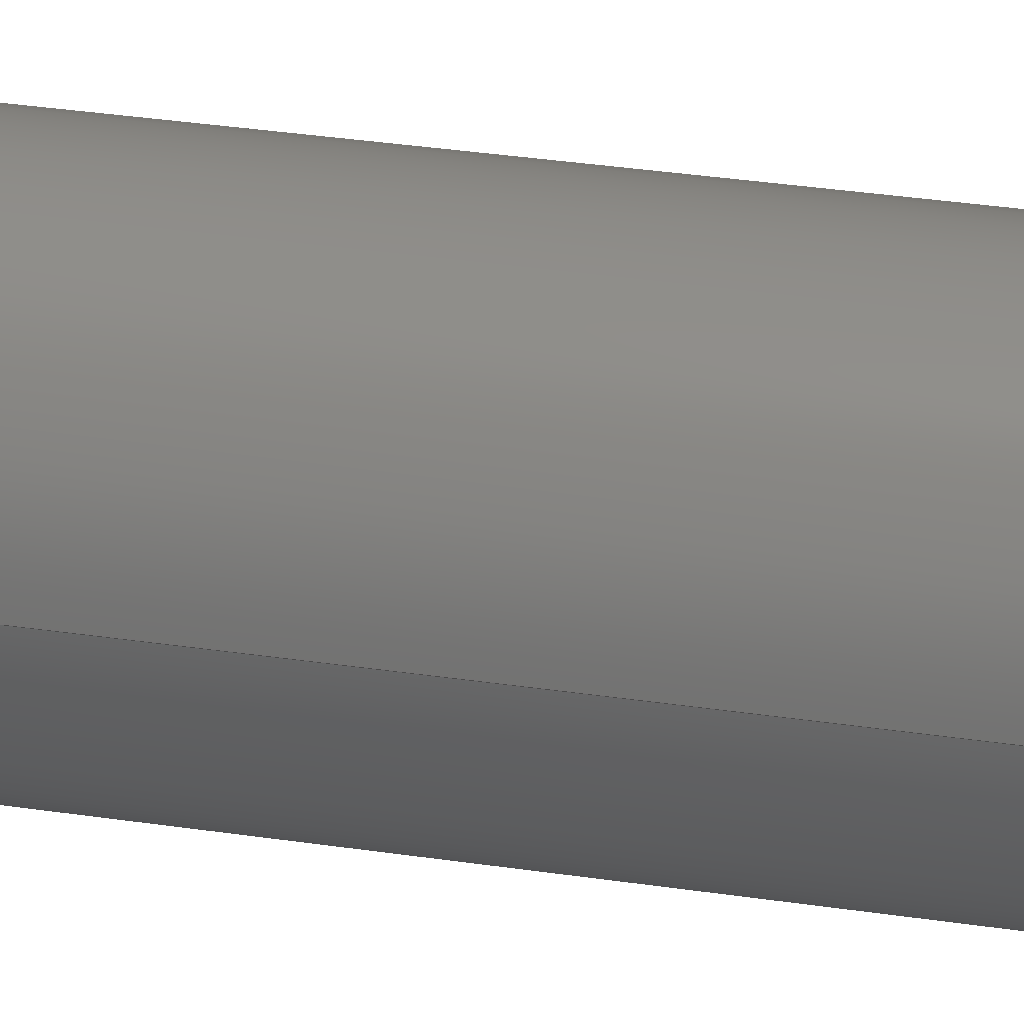
<metadata>
{"format":"step","ext":"step","renderer":"f3d","projection":"perspective","resolution":1024,"background":"white","views":[{"elev":27.1,"azim":104.0,"up":"+Y"}]}
</metadata>
<code>
ISO-10303-21;
DATA;
#1=CONTEXT_DEPENDENT_SHAPE_REPRESENTATION(#3,#303);
#2=NEXT_ASSEMBLY_USAGE_OCCURRENCE('NAUO1','burst_rod','burst_rod',#304,
#305,'');
#3=(
REPRESENTATION_RELATIONSHIP(' ',' ',#148,#147)
REPRESENTATION_RELATIONSHIP_WITH_TRANSFORMATION(#4)
SHAPE_REPRESENTATION_RELATIONSHIP()
);
#4=ITEM_DEFINED_TRANSFORMATION(' ',' ',#149,#162);
#5=SHAPE_REPRESENTATION_RELATIONSHIP('','',#148,#6);
#6=ADVANCED_BREP_SHAPE_REPRESENTATION('',(#144),#295);
#7=B_SPLINE_SURFACE_WITH_KNOTS('',1,1,((#246,#247),(#248,#249)),
 .PLANE_SURF.,.F.,.F.,.F.,(2,2),(2,2),(0,1),(0,1),.UNSPECIFIED.);
#8=B_SPLINE_SURFACE_WITH_KNOTS('',1,1,((#251,#252),(#253,#254)),
 .PLANE_SURF.,.F.,.F.,.F.,(2,2),(2,2),(0,1),(0,1),.UNSPECIFIED.);
#9=B_SPLINE_SURFACE_WITH_KNOTS('',1,1,((#265,#266),(#267,#268)),
 .PLANE_SURF.,.F.,.F.,.F.,(2,2),(2,2),(0,1),(0,1),.UNSPECIFIED.);
#10=B_SPLINE_SURFACE_WITH_KNOTS('',1,1,((#279,#280),(#281,#282)),
 .PLANE_SURF.,.F.,.F.,.F.,(2,2),(2,2),(0,1),(0,1),.UNSPECIFIED.);
#11=(
BOUNDED_CURVE()
B_SPLINE_CURVE(1,(#203,#204),.UNSPECIFIED.,.F.,.F.)
B_SPLINE_CURVE_WITH_KNOTS((2,2),(0,1),.PIECEWISE_BEZIER_KNOTS.)
CURVE()
GEOMETRIC_REPRESENTATION_ITEM()
RATIONAL_B_SPLINE_CURVE((1,1))
REPRESENTATION_ITEM('')
);
#12=(
BOUNDED_CURVE()
B_SPLINE_CURVE(1,(#208,#209),.UNSPECIFIED.,.F.,.F.)
B_SPLINE_CURVE_WITH_KNOTS((2,2),(0,1),.PIECEWISE_BEZIER_KNOTS.)
CURVE()
GEOMETRIC_REPRESENTATION_ITEM()
RATIONAL_B_SPLINE_CURVE((1,1))
REPRESENTATION_ITEM('')
);
#13=(
BOUNDED_CURVE()
B_SPLINE_CURVE(1,(#221,#222),.UNSPECIFIED.,.F.,.F.)
B_SPLINE_CURVE_WITH_KNOTS((2,2),(0,1),.PIECEWISE_BEZIER_KNOTS.)
CURVE()
GEOMETRIC_REPRESENTATION_ITEM()
RATIONAL_B_SPLINE_CURVE((1,1))
REPRESENTATION_ITEM('')
);
#14=(
BOUNDED_CURVE()
B_SPLINE_CURVE(1,(#226,#227),.UNSPECIFIED.,.F.,.F.)
B_SPLINE_CURVE_WITH_KNOTS((2,2),(0,1),.PIECEWISE_BEZIER_KNOTS.)
CURVE()
GEOMETRIC_REPRESENTATION_ITEM()
RATIONAL_B_SPLINE_CURVE((1,1))
REPRESENTATION_ITEM('')
);
#15=(
BOUNDED_CURVE()
B_SPLINE_CURVE(1,(#239,#240),.UNSPECIFIED.,.F.,.F.)
B_SPLINE_CURVE_WITH_KNOTS((2,2),(0,1),.PIECEWISE_BEZIER_KNOTS.)
CURVE()
GEOMETRIC_REPRESENTATION_ITEM()
RATIONAL_B_SPLINE_CURVE((1,1))
REPRESENTATION_ITEM('')
);
#16=(
BOUNDED_CURVE()
B_SPLINE_CURVE(1,(#244,#245),.UNSPECIFIED.,.F.,.F.)
B_SPLINE_CURVE_WITH_KNOTS((2,2),(0,1),.PIECEWISE_BEZIER_KNOTS.)
CURVE()
GEOMETRIC_REPRESENTATION_ITEM()
RATIONAL_B_SPLINE_CURVE((1,1))
REPRESENTATION_ITEM('')
);
#17=ORIENTED_EDGE('',*,*,#53,.F.);
#18=ORIENTED_EDGE('',*,*,#54,.T.);
#19=ORIENTED_EDGE('',*,*,#55,.T.);
#20=ORIENTED_EDGE('',*,*,#56,.F.);
#21=ORIENTED_EDGE('',*,*,#57,.T.);
#22=ORIENTED_EDGE('',*,*,#58,.T.);
#23=ORIENTED_EDGE('',*,*,#59,.F.);
#24=ORIENTED_EDGE('',*,*,#60,.F.);
#25=ORIENTED_EDGE('',*,*,#61,.F.);
#26=ORIENTED_EDGE('',*,*,#62,.T.);
#27=ORIENTED_EDGE('',*,*,#63,.T.);
#28=ORIENTED_EDGE('',*,*,#64,.F.);
#29=ORIENTED_EDGE('',*,*,#65,.T.);
#30=ORIENTED_EDGE('',*,*,#53,.T.);
#31=ORIENTED_EDGE('',*,*,#66,.F.);
#32=ORIENTED_EDGE('',*,*,#63,.F.);
#33=ORIENTED_EDGE('',*,*,#62,.F.);
#34=ORIENTED_EDGE('',*,*,#67,.F.);
#35=ORIENTED_EDGE('',*,*,#64,.T.);
#36=ORIENTED_EDGE('',*,*,#66,.T.);
#37=ORIENTED_EDGE('',*,*,#57,.F.);
#38=ORIENTED_EDGE('',*,*,#68,.F.);
#39=ORIENTED_EDGE('',*,*,#67,.T.);
#40=ORIENTED_EDGE('',*,*,#61,.T.);
#41=ORIENTED_EDGE('',*,*,#58,.F.);
#42=ORIENTED_EDGE('',*,*,#68,.T.);
#43=ORIENTED_EDGE('',*,*,#60,.T.);
#44=ORIENTED_EDGE('',*,*,#69,.F.);
#45=ORIENTED_EDGE('',*,*,#59,.T.);
#46=ORIENTED_EDGE('',*,*,#69,.T.);
#47=ORIENTED_EDGE('',*,*,#70,.F.);
#48=ORIENTED_EDGE('',*,*,#55,.F.);
#49=ORIENTED_EDGE('',*,*,#54,.F.);
#50=ORIENTED_EDGE('',*,*,#65,.F.);
#51=ORIENTED_EDGE('',*,*,#56,.T.);
#52=ORIENTED_EDGE('',*,*,#70,.T.);
#53=EDGE_CURVE('',#71,#72,#83,.T.);
#54=EDGE_CURVE('',#71,#73,#11,.T.);
#55=EDGE_CURVE('',#73,#74,#84,.T.);
#56=EDGE_CURVE('',#72,#74,#12,.T.);
#57=EDGE_CURVE('',#75,#76,#85,.T.);
#58=EDGE_CURVE('',#76,#77,#13,.T.);
#59=EDGE_CURVE('',#78,#77,#86,.T.);
#60=EDGE_CURVE('',#75,#78,#14,.T.);
#61=EDGE_CURVE('',#79,#80,#87,.T.);
#62=EDGE_CURVE('',#79,#81,#15,.T.);
#63=EDGE_CURVE('',#81,#82,#88,.T.);
#64=EDGE_CURVE('',#80,#82,#16,.T.);
#65=EDGE_CURVE('',#72,#71,#89,.T.);
#66=EDGE_CURVE('',#82,#81,#90,.T.);
#67=EDGE_CURVE('',#80,#79,#91,.T.);
#68=EDGE_CURVE('',#76,#75,#92,.T.);
#69=EDGE_CURVE('',#77,#78,#93,.T.);
#70=EDGE_CURVE('',#74,#73,#94,.T.);
#71=VERTEX_POINT('',#201);
#72=VERTEX_POINT('',#202);
#73=VERTEX_POINT('',#205);
#74=VERTEX_POINT('',#207);
#75=VERTEX_POINT('',#219);
#76=VERTEX_POINT('',#220);
#77=VERTEX_POINT('',#223);
#78=VERTEX_POINT('',#225);
#79=VERTEX_POINT('',#237);
#80=VERTEX_POINT('',#238);
#81=VERTEX_POINT('',#241);
#82=VERTEX_POINT('',#243);
#83=CIRCLE('',#150,0.004763);
#84=CIRCLE('',#151,0.004763);
#85=CIRCLE('',#152,0.01092);
#86=CIRCLE('',#153,0.01092);
#87=CIRCLE('',#154,0.004763);
#88=CIRCLE('',#155,0.004763);
#89=CIRCLE('',#156,0.004763);
#90=CIRCLE('',#157,0.004763);
#91=CIRCLE('',#158,0.004763);
#92=CIRCLE('',#159,0.01092);
#93=CIRCLE('',#160,0.01092);
#94=CIRCLE('',#161,0.004763);
#95=EDGE_LOOP('',(#17,#18,#19,#20));
#96=EDGE_LOOP('',(#21,#22,#23,#24));
#97=EDGE_LOOP('',(#25,#26,#27,#28));
#98=EDGE_LOOP('',(#29,#30));
#99=EDGE_LOOP('',(#31,#32));
#100=EDGE_LOOP('',(#33,#34,#35,#36));
#101=EDGE_LOOP('',(#37,#38));
#102=EDGE_LOOP('',(#39,#40));
#103=EDGE_LOOP('',(#41,#42,#43,#44));
#104=EDGE_LOOP('',(#45,#46));
#105=EDGE_LOOP('',(#47,#48));
#106=EDGE_LOOP('',(#49,#50,#51,#52));
#107=FACE_BOUND('',#95,.T.);
#108=FACE_BOUND('',#96,.T.);
#109=FACE_BOUND('',#97,.T.);
#110=FACE_BOUND('',#98,.T.);
#111=FACE_BOUND('',#99,.T.);
#112=FACE_BOUND('',#100,.T.);
#113=FACE_BOUND('',#101,.T.);
#114=FACE_BOUND('',#102,.T.);
#115=FACE_BOUND('',#103,.T.);
#116=FACE_BOUND('',#104,.T.);
#117=FACE_BOUND('',#105,.T.);
#118=FACE_BOUND('',#106,.T.);
#119=(
BOUNDED_SURFACE()
B_SPLINE_SURFACE(3,1,((#192,#193),(#194,#195),(#196,#197),(#198,#199)),
 .CYLINDRICAL_SURF.,.F.,.F.,.F.)
B_SPLINE_SURFACE_WITH_KNOTS((4,4),(2,2),(0.5,1),(0,1),
 .PIECEWISE_BEZIER_KNOTS.)
GEOMETRIC_REPRESENTATION_ITEM()
RATIONAL_B_SPLINE_SURFACE(((1,1),(0.3333,0.3333),
(0.3333,0.3333),(1,1)))
REPRESENTATION_ITEM('')
SURFACE()
);
#120=(
BOUNDED_SURFACE()
B_SPLINE_SURFACE(3,1,((#210,#211),(#212,#213),(#214,#215),(#216,#217)),
 .CYLINDRICAL_SURF.,.F.,.F.,.F.)
B_SPLINE_SURFACE_WITH_KNOTS((4,4),(2,2),(0,0.5),(0,1),
 .PIECEWISE_BEZIER_KNOTS.)
GEOMETRIC_REPRESENTATION_ITEM()
RATIONAL_B_SPLINE_SURFACE(((1,1),(0.3333,0.3333),
(0.3333,0.3333),(1,1)))
REPRESENTATION_ITEM('')
SURFACE()
);
#121=(
BOUNDED_SURFACE()
B_SPLINE_SURFACE(3,1,((#228,#229),(#230,#231),(#232,#233),(#234,#235)),
 .CYLINDRICAL_SURF.,.F.,.F.,.F.)
B_SPLINE_SURFACE_WITH_KNOTS((4,4),(2,2),(0.5,1),(0,1),
 .PIECEWISE_BEZIER_KNOTS.)
GEOMETRIC_REPRESENTATION_ITEM()
RATIONAL_B_SPLINE_SURFACE(((1,1),(0.3333,0.3333),
(0.3333,0.3333),(1,1)))
REPRESENTATION_ITEM('')
SURFACE()
);
#122=(
BOUNDED_SURFACE()
B_SPLINE_SURFACE(3,1,((#256,#257),(#258,#259),(#260,#261),(#262,#263)),
 .CYLINDRICAL_SURF.,.F.,.F.,.F.)
B_SPLINE_SURFACE_WITH_KNOTS((4,4),(2,2),(0,0.5),(0,1),
 .PIECEWISE_BEZIER_KNOTS.)
GEOMETRIC_REPRESENTATION_ITEM()
RATIONAL_B_SPLINE_SURFACE(((1,1),(0.3333,0.3333),
(0.3333,0.3333),(1,1)))
REPRESENTATION_ITEM('')
SURFACE()
);
#123=(
BOUNDED_SURFACE()
B_SPLINE_SURFACE(3,1,((#270,#271),(#272,#273),(#274,#275),(#276,#277)),
 .CYLINDRICAL_SURF.,.F.,.F.,.F.)
B_SPLINE_SURFACE_WITH_KNOTS((4,4),(2,2),(0.5,1),(0,1),
 .PIECEWISE_BEZIER_KNOTS.)
GEOMETRIC_REPRESENTATION_ITEM()
RATIONAL_B_SPLINE_SURFACE(((1,1),(0.3333,0.3333),
(0.3333,0.3333),(1,1)))
REPRESENTATION_ITEM('')
SURFACE()
);
#124=(
BOUNDED_SURFACE()
B_SPLINE_SURFACE(3,1,((#284,#285),(#286,#287),(#288,#289),(#290,#291)),
 .CYLINDRICAL_SURF.,.F.,.F.,.F.)
B_SPLINE_SURFACE_WITH_KNOTS((4,4),(2,2),(0,0.5),(0,1),
 .PIECEWISE_BEZIER_KNOTS.)
GEOMETRIC_REPRESENTATION_ITEM()
RATIONAL_B_SPLINE_SURFACE(((1,1),(0.3333,0.3333),
(0.3333,0.3333),(1,1)))
REPRESENTATION_ITEM('')
SURFACE()
);
#125=ADVANCED_FACE('',(#107),#119,.F.);
#126=ADVANCED_FACE('',(#108),#120,.T.);
#127=ADVANCED_FACE('',(#109),#121,.F.);
#128=ADVANCED_FACE('',(#110),#7,.T.);
#129=ADVANCED_FACE('',(#111),#8,.F.);
#130=ADVANCED_FACE('',(#112),#122,.F.);
#131=ADVANCED_FACE('',(#113,#114),#9,.F.);
#132=ADVANCED_FACE('',(#115),#123,.T.);
#133=ADVANCED_FACE('',(#116,#117),#10,.T.);
#134=ADVANCED_FACE('',(#118),#124,.F.);
#135=CLOSED_SHELL('',(#125,#126,#127,#128,#129,#130,#131,#132,#133,#134));
#136=STYLED_ITEM('',(#137),#144);
#137=PRESENTATION_STYLE_ASSIGNMENT((#138));
#138=SURFACE_STYLE_USAGE(.BOTH.,#139);
#139=SURFACE_SIDE_STYLE('',(#140));
#140=SURFACE_STYLE_FILL_AREA(#141);
#141=FILL_AREA_STYLE('',(#142));
#142=FILL_AREA_STYLE_COLOUR('',#143);
#143=COLOUR_RGB('',0.9843,0.6588,0.8078);
#144=MANIFOLD_SOLID_BREP('burst_rod',#135);
#145=SHAPE_DEFINITION_REPRESENTATION(#301,#147);
#146=SHAPE_DEFINITION_REPRESENTATION(#302,#148);
#147=SHAPE_REPRESENTATION('Burst_rod',(#149,#162),#294);
#148=SHAPE_REPRESENTATION('burst_rod',(#149),#295);
#149=AXIS2_PLACEMENT_3D('',#191,#163,#164);
#150=AXIS2_PLACEMENT_3D('',#200,#165,#166);
#151=AXIS2_PLACEMENT_3D('',#206,#167,#168);
#152=AXIS2_PLACEMENT_3D('',#218,#169,#170);
#153=AXIS2_PLACEMENT_3D('',#224,#171,#172);
#154=AXIS2_PLACEMENT_3D('',#236,#173,#174);
#155=AXIS2_PLACEMENT_3D('',#242,#175,#176);
#156=AXIS2_PLACEMENT_3D('',#250,#177,#178);
#157=AXIS2_PLACEMENT_3D('',#255,#179,#180);
#158=AXIS2_PLACEMENT_3D('',#264,#181,#182);
#159=AXIS2_PLACEMENT_3D('',#269,#183,#184);
#160=AXIS2_PLACEMENT_3D('',#278,#185,#186);
#161=AXIS2_PLACEMENT_3D('',#283,#187,#188);
#162=AXIS2_PLACEMENT_3D('',#292,#189,#190);
#163=DIRECTION('',(0,0,1));
#164=DIRECTION('',(1,0,0));
#165=DIRECTION('',(0,0,1));
#166=DIRECTION('',(1,0,0));
#167=DIRECTION('',(0,0,1));
#168=DIRECTION('',(1,0,0));
#169=DIRECTION('',(0,0,1));
#170=DIRECTION('',(1,0,0));
#171=DIRECTION('',(0,0,1));
#172=DIRECTION('',(1,0,0));
#173=DIRECTION('',(0,0,1));
#174=DIRECTION('',(1,0,0));
#175=DIRECTION('',(0,0,1));
#176=DIRECTION('',(1,0,0));
#177=DIRECTION('',(0,0,1));
#178=DIRECTION('',(1,0,0));
#179=DIRECTION('',(0,0,1));
#180=DIRECTION('',(1,0,0));
#181=DIRECTION('',(0,0,1));
#182=DIRECTION('',(1,0,0));
#183=DIRECTION('',(0,0,1));
#184=DIRECTION('',(1,0,0));
#185=DIRECTION('',(0,0,1));
#186=DIRECTION('',(1,0,0));
#187=DIRECTION('',(0,0,1));
#188=DIRECTION('',(1,0,0));
#189=DIRECTION('',(0,0,1));
#190=DIRECTION('',(1,0,0));
#191=CARTESIAN_POINT('',(0,0,0));
#192=CARTESIAN_POINT('',(-0.004763,5.832e-19,0.05036));
#193=CARTESIAN_POINT('',(-0.004763,5.832e-19,0.08211));
#194=CARTESIAN_POINT('',(-0.004763,-0.009525,0.05036));
#195=CARTESIAN_POINT('',(-0.004763,-0.009525,0.08211));
#196=CARTESIAN_POINT('',(0.004763,-0.009525,0.05036));
#197=CARTESIAN_POINT('',(0.004763,-0.009525,0.08211));
#198=CARTESIAN_POINT('',(0.004763,0,0.05036));
#199=CARTESIAN_POINT('',(0.004763,0,0.08211));
#200=CARTESIAN_POINT('',(0,0,0.05036));
#201=CARTESIAN_POINT('',(-0.004763,5.832e-19,0.05036));
#202=CARTESIAN_POINT('',(0.004763,0,0.05036));
#203=CARTESIAN_POINT('',(-0.004763,5.832e-19,0.05036));
#204=CARTESIAN_POINT('',(-0.004763,5.832e-19,0.08211));
#205=CARTESIAN_POINT('',(-0.004763,5.832e-19,0.08211));
#206=CARTESIAN_POINT('',(0,0,0.08211));
#207=CARTESIAN_POINT('',(0.004763,0,0.08211));
#208=CARTESIAN_POINT('',(0.004763,0,0.05036));
#209=CARTESIAN_POINT('',(0.004763,0,0.08211));
#210=CARTESIAN_POINT('',(0.01092,0,-0.04489));
#211=CARTESIAN_POINT('',(0.01092,0,0.08211));
#212=CARTESIAN_POINT('',(0.01092,0.02184,-0.04489));
#213=CARTESIAN_POINT('',(0.01092,0.02184,0.08211));
#214=CARTESIAN_POINT('',(-0.01092,0.02184,-0.04489));
#215=CARTESIAN_POINT('',(-0.01092,0.02184,0.08211));
#216=CARTESIAN_POINT('',(-0.01092,1.338e-18,-0.04489));
#217=CARTESIAN_POINT('',(-0.01092,1.338e-18,0.08211));
#218=CARTESIAN_POINT('',(0,0,-0.04489));
#219=CARTESIAN_POINT('',(0.01092,0,-0.04489));
#220=CARTESIAN_POINT('',(-0.01092,1.338e-18,-0.04489));
#221=CARTESIAN_POINT('',(-0.01092,1.338e-18,-0.04489));
#222=CARTESIAN_POINT('',(-0.01092,1.338e-18,0.08211));
#223=CARTESIAN_POINT('',(-0.01092,1.338e-18,0.08211));
#224=CARTESIAN_POINT('',(0,0,0.08211));
#225=CARTESIAN_POINT('',(0.01092,0,0.08211));
#226=CARTESIAN_POINT('',(0.01092,0,-0.04489));
#227=CARTESIAN_POINT('',(0.01092,0,0.08211));
#228=CARTESIAN_POINT('',(-0.004763,5.832e-19,-0.04489));
#229=CARTESIAN_POINT('',(-0.004763,5.832e-19,-0.02584));
#230=CARTESIAN_POINT('',(-0.004763,-0.009525,-0.04489));
#231=CARTESIAN_POINT('',(-0.004763,-0.009525,-0.02584));
#232=CARTESIAN_POINT('',(0.004763,-0.009525,-0.04489));
#233=CARTESIAN_POINT('',(0.004763,-0.009525,-0.02584));
#234=CARTESIAN_POINT('',(0.004763,0,-0.04489));
#235=CARTESIAN_POINT('',(0.004763,0,-0.02584));
#236=CARTESIAN_POINT('',(0,0,-0.04489));
#237=CARTESIAN_POINT('',(-0.004763,5.832e-19,-0.04489));
#238=CARTESIAN_POINT('',(0.004763,0,-0.04489));
#239=CARTESIAN_POINT('',(-0.004763,5.832e-19,-0.04489));
#240=CARTESIAN_POINT('',(-0.004763,5.832e-19,-0.02584));
#241=CARTESIAN_POINT('',(-0.004763,5.832e-19,-0.02584));
#242=CARTESIAN_POINT('',(0,0,-0.02584));
#243=CARTESIAN_POINT('',(0.004763,0,-0.02584));
#244=CARTESIAN_POINT('',(0.004763,0,-0.04489));
#245=CARTESIAN_POINT('',(0.004763,0,-0.02584));
#246=CARTESIAN_POINT('',(-0.00482,-0.00482,0.05036));
#247=CARTESIAN_POINT('',(-0.00482,0.00482,0.05036));
#248=CARTESIAN_POINT('',(0.00482,-0.00482,0.05036));
#249=CARTESIAN_POINT('',(0.00482,0.00482,0.05036));
#250=CARTESIAN_POINT('',(0,0,0.05036));
#251=CARTESIAN_POINT('',(-0.00482,-0.00482,-0.02584));
#252=CARTESIAN_POINT('',(-0.00482,0.00482,-0.02584));
#253=CARTESIAN_POINT('',(0.00482,-0.00482,-0.02584));
#254=CARTESIAN_POINT('',(0.00482,0.00482,-0.02584));
#255=CARTESIAN_POINT('',(0,0,-0.02584));
#256=CARTESIAN_POINT('',(0.004763,0,-0.04489));
#257=CARTESIAN_POINT('',(0.004763,0,-0.02584));
#258=CARTESIAN_POINT('',(0.004763,0.009525,-0.04489));
#259=CARTESIAN_POINT('',(0.004763,0.009525,-0.02584));
#260=CARTESIAN_POINT('',(-0.004763,0.009525,-0.04489));
#261=CARTESIAN_POINT('',(-0.004763,0.009525,-0.02584));
#262=CARTESIAN_POINT('',(-0.004763,5.832e-19,-0.04489));
#263=CARTESIAN_POINT('',(-0.004763,5.832e-19,-0.02584));
#264=CARTESIAN_POINT('',(0,0,-0.04489));
#265=CARTESIAN_POINT('',(-0.01105,-0.01105,-0.04489));
#266=CARTESIAN_POINT('',(-0.01105,0.01105,-0.04489));
#267=CARTESIAN_POINT('',(0.01105,-0.01105,-0.04489));
#268=CARTESIAN_POINT('',(0.01105,0.01105,-0.04489));
#269=CARTESIAN_POINT('',(0,0,-0.04489));
#270=CARTESIAN_POINT('',(-0.01092,1.338e-18,-0.04489));
#271=CARTESIAN_POINT('',(-0.01092,1.338e-18,0.08211));
#272=CARTESIAN_POINT('',(-0.01092,-0.02184,-0.04489));
#273=CARTESIAN_POINT('',(-0.01092,-0.02184,0.08211));
#274=CARTESIAN_POINT('',(0.01092,-0.02184,-0.04489));
#275=CARTESIAN_POINT('',(0.01092,-0.02184,0.08211));
#276=CARTESIAN_POINT('',(0.01092,0,-0.04489));
#277=CARTESIAN_POINT('',(0.01092,0,0.08211));
#278=CARTESIAN_POINT('',(0,0,0.08211));
#279=CARTESIAN_POINT('',(-0.01105,-0.01105,0.08211));
#280=CARTESIAN_POINT('',(-0.01105,0.01105,0.08211));
#281=CARTESIAN_POINT('',(0.01105,-0.01105,0.08211));
#282=CARTESIAN_POINT('',(0.01105,0.01105,0.08211));
#283=CARTESIAN_POINT('',(0,0,0.08211));
#284=CARTESIAN_POINT('',(0.004763,0,0.05036));
#285=CARTESIAN_POINT('',(0.004763,0,0.08211));
#286=CARTESIAN_POINT('',(0.004763,0.009525,0.05036));
#287=CARTESIAN_POINT('',(0.004763,0.009525,0.08211));
#288=CARTESIAN_POINT('',(-0.004763,0.009525,0.05036));
#289=CARTESIAN_POINT('',(-0.004763,0.009525,0.08211));
#290=CARTESIAN_POINT('',(-0.004763,5.832e-19,0.05036));
#291=CARTESIAN_POINT('',(-0.004763,5.832e-19,0.08211));
#292=CARTESIAN_POINT('',(0,0,-0.08211));
#293=MECHANICAL_DESIGN_GEOMETRIC_PRESENTATION_REPRESENTATION('',(#136),
#294);
#294=(
GEOMETRIC_REPRESENTATION_CONTEXT(3)
GLOBAL_UNCERTAINTY_ASSIGNED_CONTEXT((#296))
GLOBAL_UNIT_ASSIGNED_CONTEXT((#300,#299,#298))
REPRESENTATION_CONTEXT('Burst_rod','TOP_LEVEL_ASSEMBLY_PART')
);
#295=(
GEOMETRIC_REPRESENTATION_CONTEXT(3)
GLOBAL_UNCERTAINTY_ASSIGNED_CONTEXT((#297))
GLOBAL_UNIT_ASSIGNED_CONTEXT((#300,#299,#298))
REPRESENTATION_CONTEXT('burst_rod','COMPONENT_PART')
);
#296=UNCERTAINTY_MEASURE_WITH_UNIT(LENGTH_MEASURE(5e-06),#300,
'DISTANCE_ACCURACY_VALUE','Maximum Tolerance applied to model');
#297=UNCERTAINTY_MEASURE_WITH_UNIT(LENGTH_MEASURE(5e-06),#300,
'DISTANCE_ACCURACY_VALUE','Maximum Tolerance applied to model');
#298=(
NAMED_UNIT(*)
SI_UNIT($,.STERADIAN.)
SOLID_ANGLE_UNIT()
);
#299=(
NAMED_UNIT(*)
PLANE_ANGLE_UNIT()
SI_UNIT($,.RADIAN.)
);
#300=(
LENGTH_UNIT()
NAMED_UNIT(*)
SI_UNIT($,.METRE.)
);
#301=PRODUCT_DEFINITION_SHAPE('','',#304);
#302=PRODUCT_DEFINITION_SHAPE('','',#305);
#303=PRODUCT_DEFINITION_SHAPE(' ','NAUO PRDDFN',#2);
#304=PRODUCT_DEFINITION('','',#308,#306);
#305=PRODUCT_DEFINITION('','',#309,#307);
#306=PRODUCT_DEFINITION_CONTEXT('',#319,'design');
#307=PRODUCT_DEFINITION_CONTEXT('',#319,'design');
#308=PRODUCT_DEFINITION_FORMATION_WITH_SPECIFIED_SOURCE('','',#312,
 .NOT_KNOWN.);
#309=PRODUCT_DEFINITION_FORMATION_WITH_SPECIFIED_SOURCE('','',#313,
 .NOT_KNOWN.);
#310=PRODUCT_RELATED_PRODUCT_CATEGORY('','',(#312));
#311=PRODUCT_RELATED_PRODUCT_CATEGORY('','',(#313));
#312=PRODUCT('Burst_rod','Burst_rod','Burst_rod',(#316));
#313=PRODUCT('burst_rod','burst_rod','burst_rod',(#317));
#314=PRODUCT_CATEGORY('','');
#315=PRODUCT_CATEGORY('','');
#316=PRODUCT_CONTEXT('',#319,'mechanical');
#317=PRODUCT_CONTEXT('',#319,'mechanical');
#318=APPLICATION_PROTOCOL_DEFINITION('international standard',
'ap242_managed_model_based_3d_engineering',2011,#319);
#319=APPLICATION_CONTEXT('managed model based 3d engineering');
ENDSEC;
END-ISO-10303-21;

</code>
